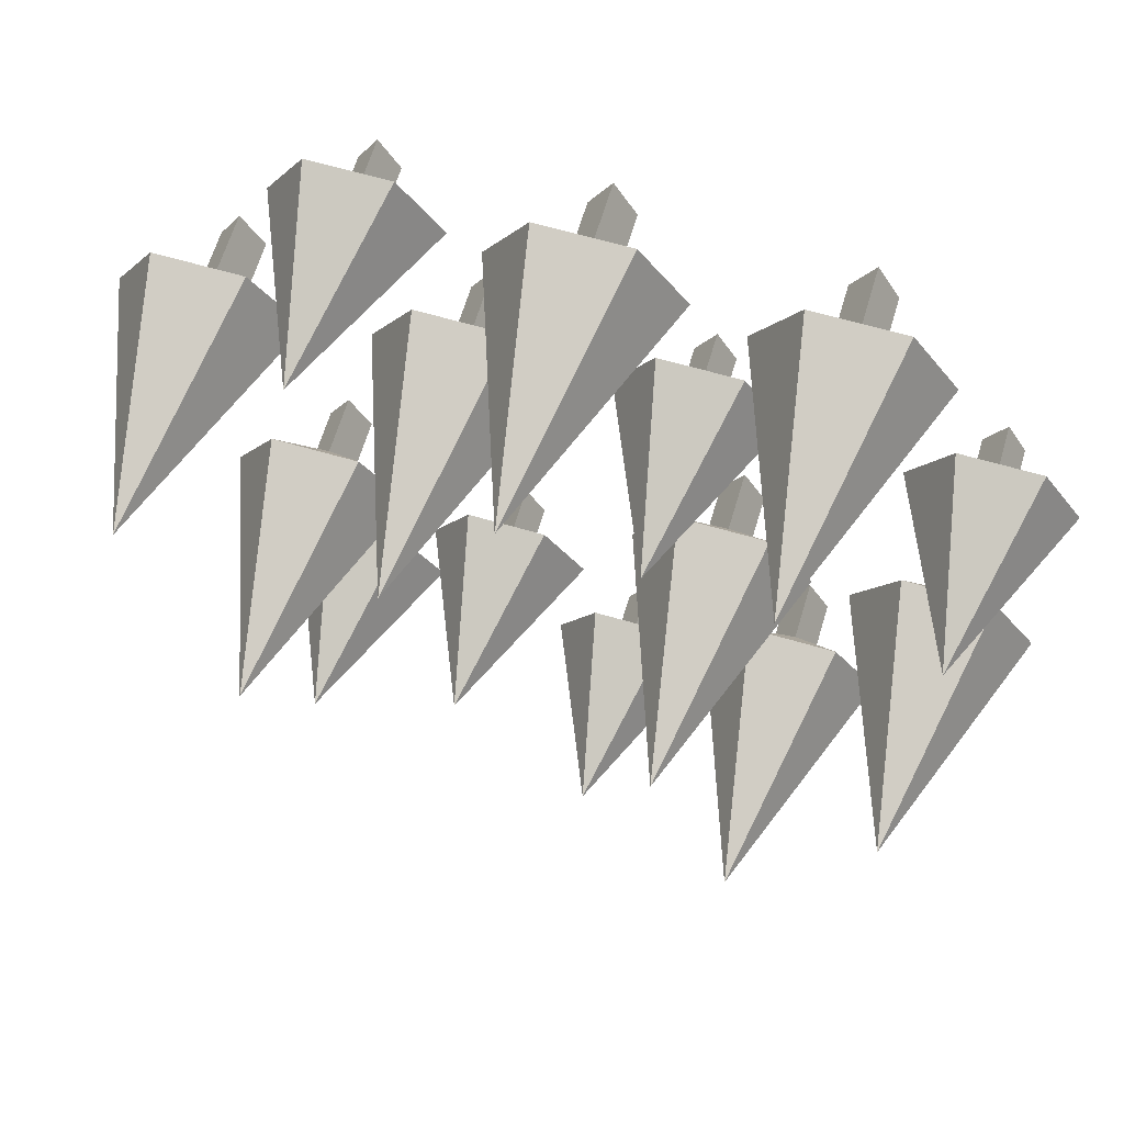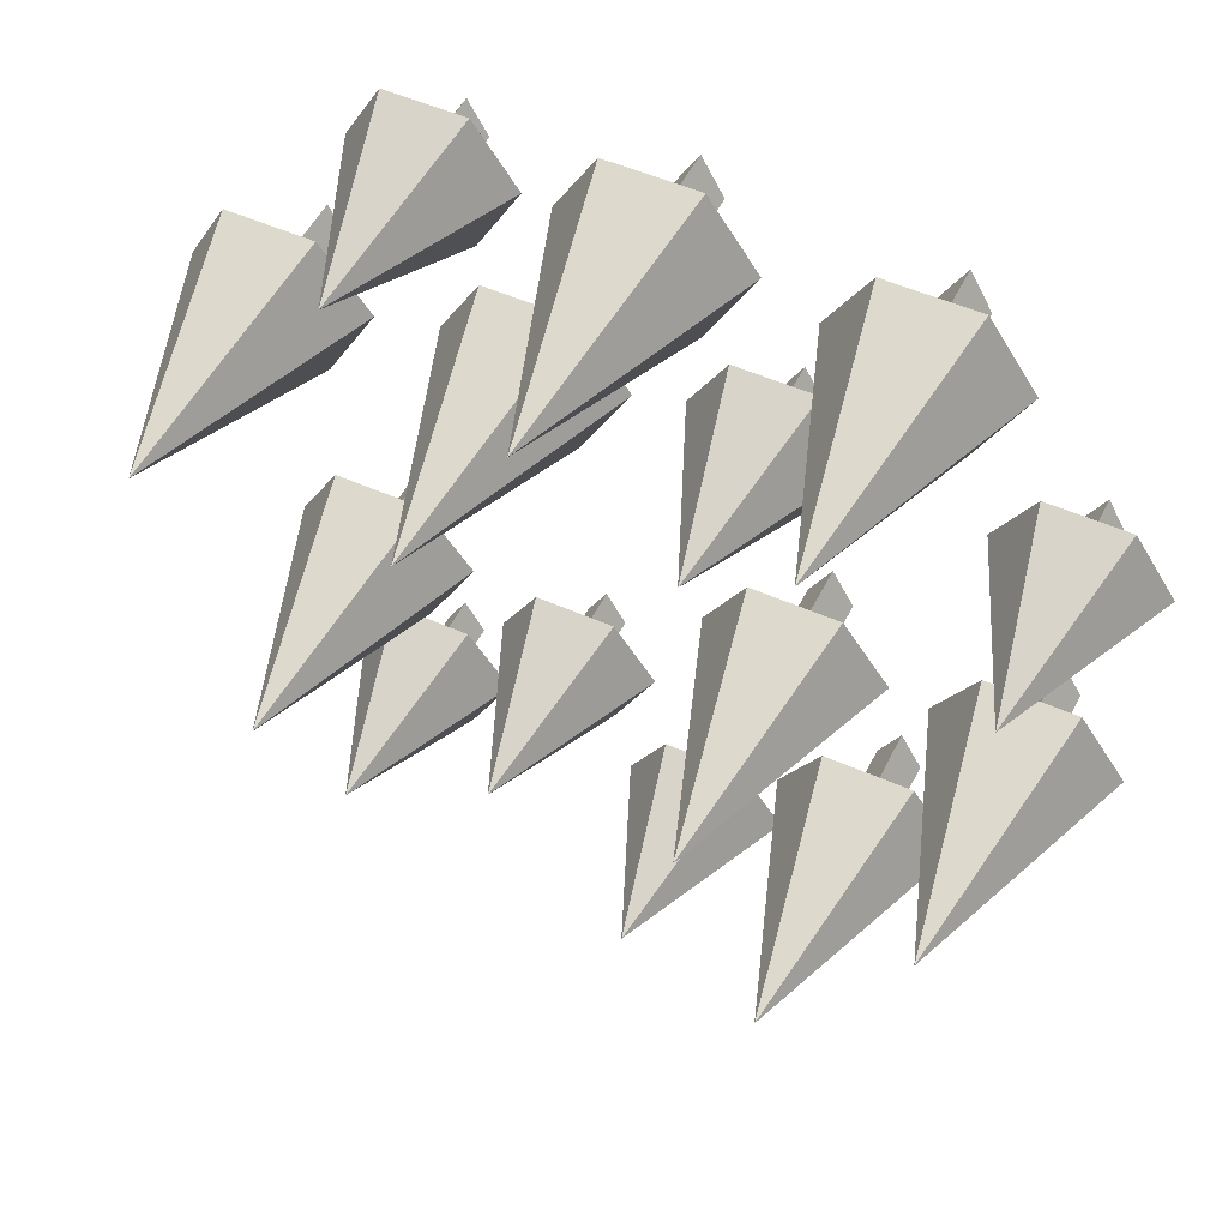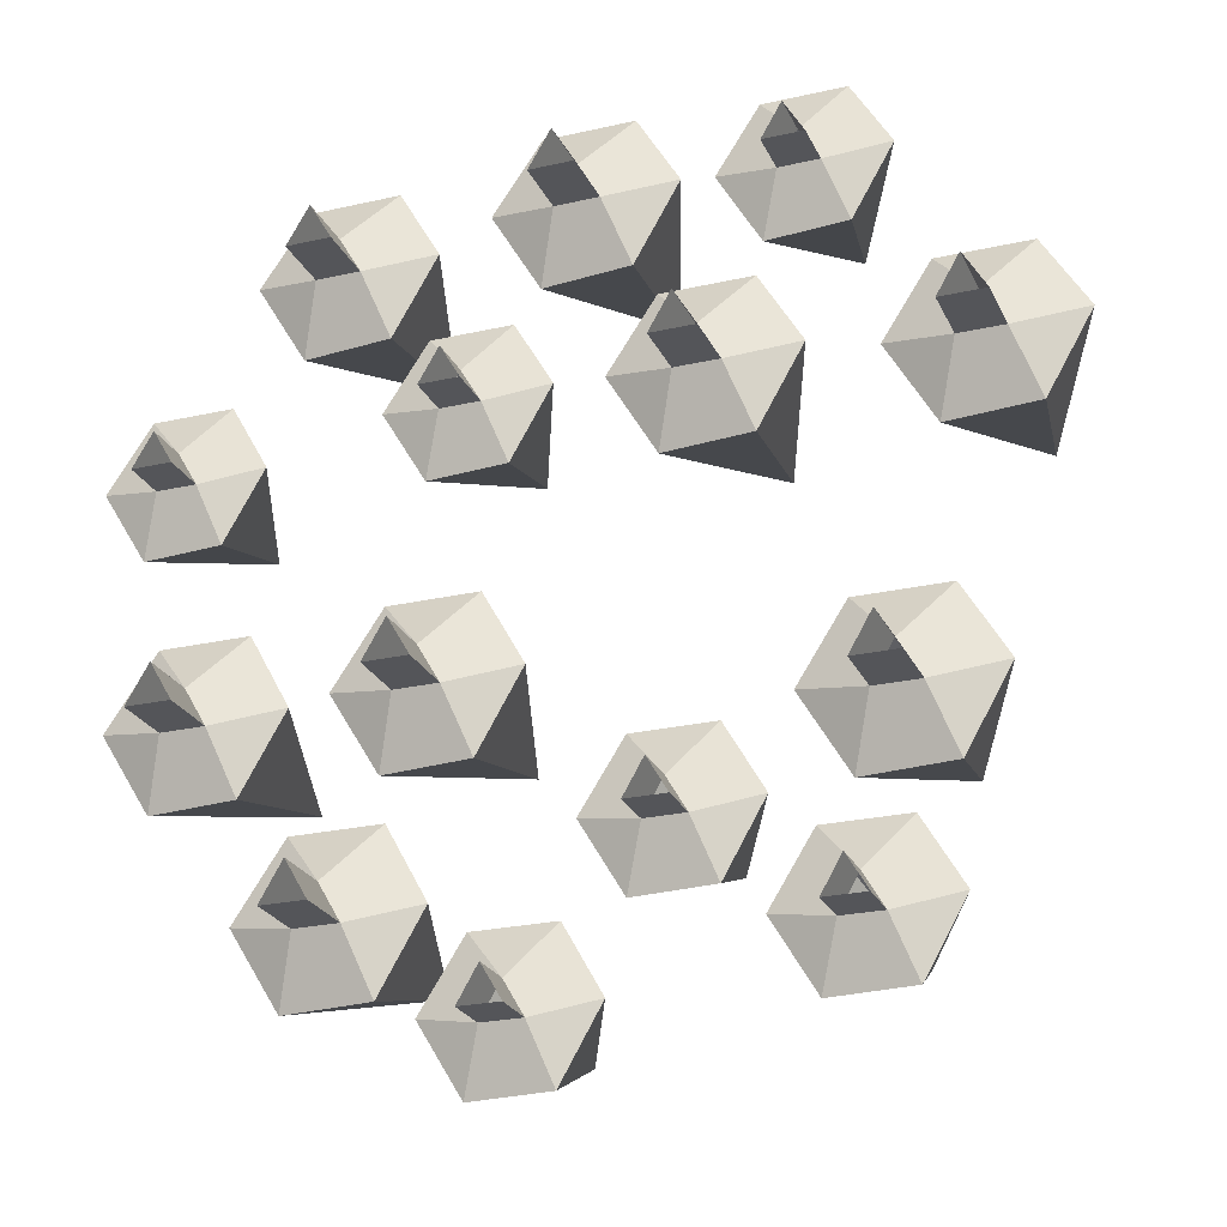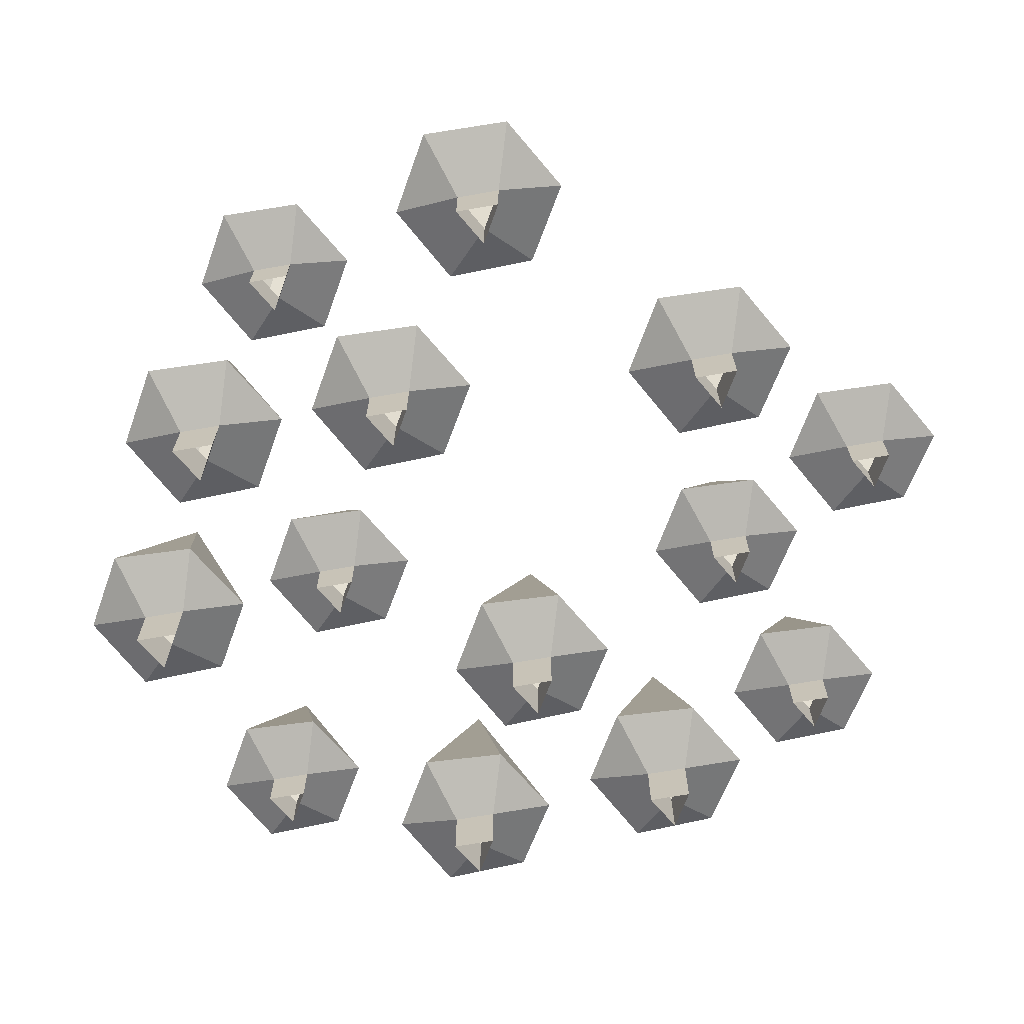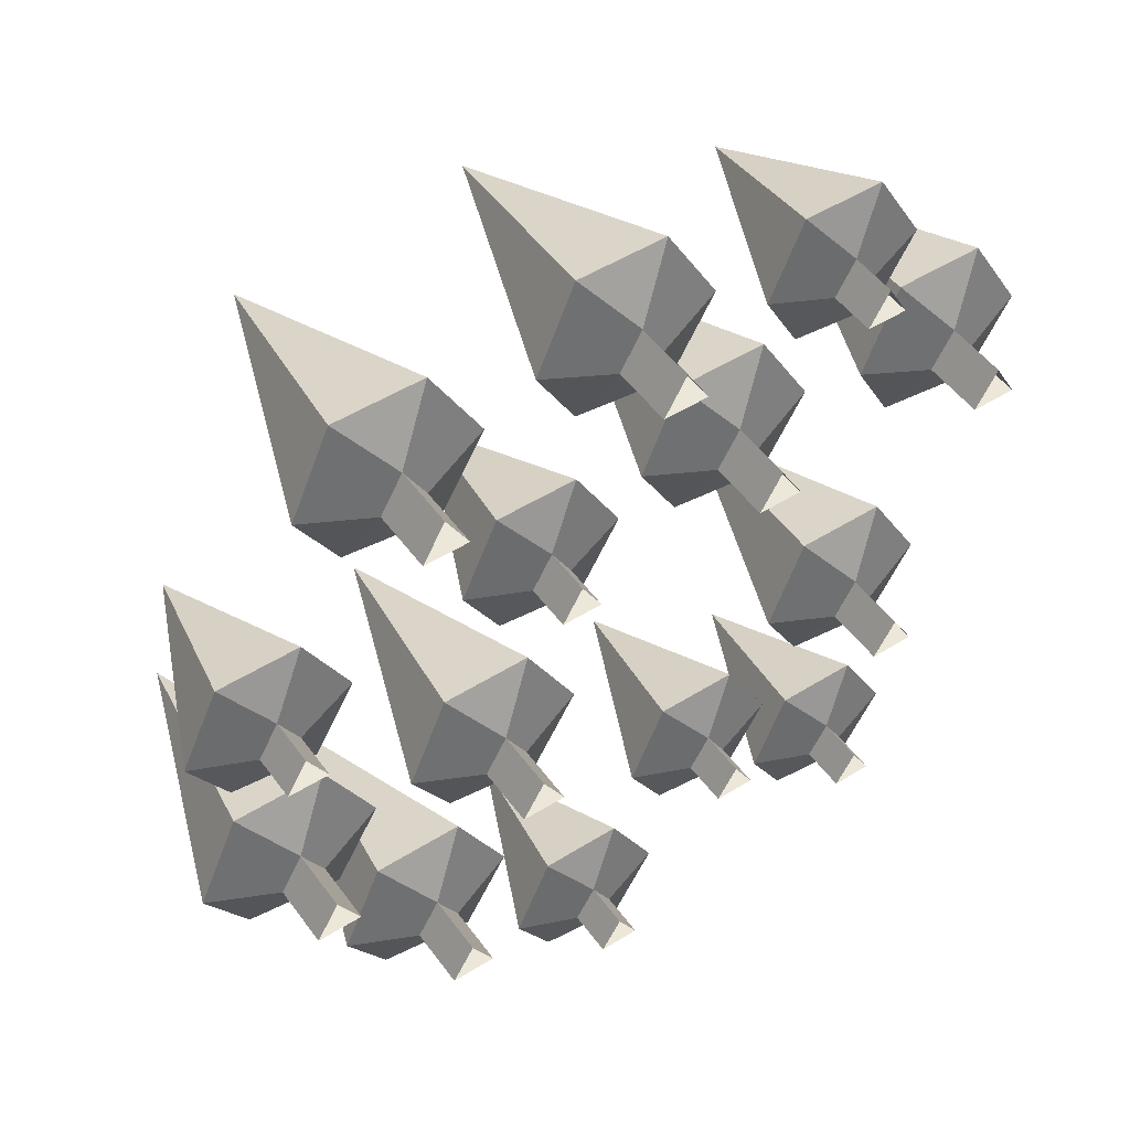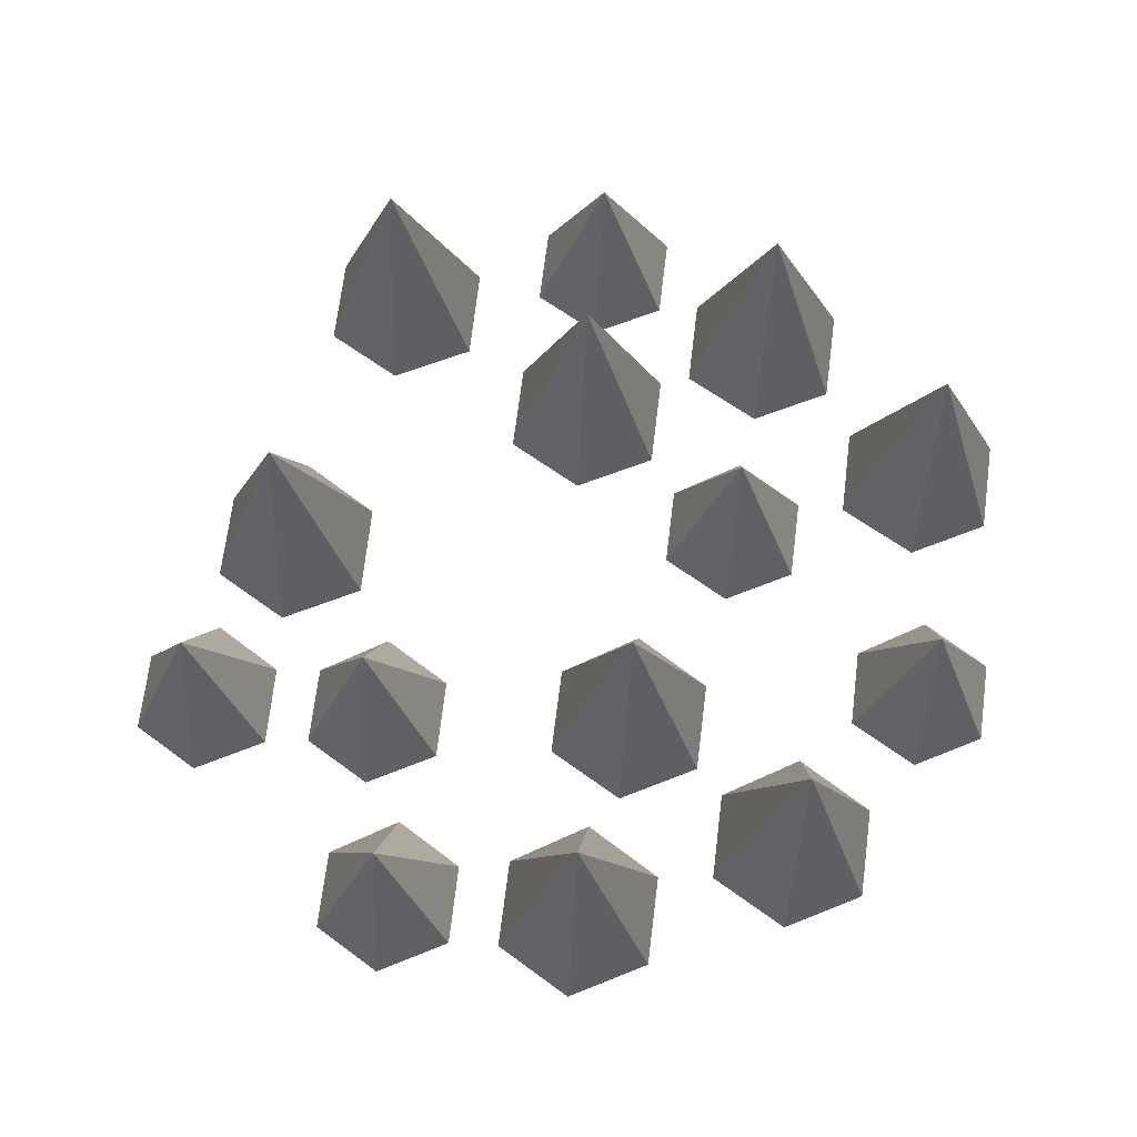
<metadata>
{"format":"obj","ext":"obj","renderer":"f3d","projection":"perspective","resolution":1024,"background":"white","views":[{"elev":63.8,"azim":-163.5,"up":"+Z"},{"elev":51.6,"azim":-154.2,"up":"+Z"},{"elev":-24.6,"azim":20.5,"up":"+Z"},{"elev":-68.0,"azim":70.1,"up":"+Y"},{"elev":49.8,"azim":-34.6,"up":"+Z"},{"elev":69.1,"azim":-142.9,"up":"+Y"}]}
</metadata>
<code>
v 114.1 -1.966 -163
v 123.8 -1.966 -146.2
v 133.5 -1.966 -163
v 114.1 20.38 -163
v 123.8 20.38 -146.2
v 133.5 20.38 -163
v 143.5 27.92 -190.5
v 104.1 31.27 -190.5
v 84.33 27.92 -156.3
v 104.1 31.27 -122.2
v 143.5 31.27 -122.2
v 163.3 27.92 -156.3
v 124.8 118.2 -156.3
v -186.6 -1.966 66.63
v -176.9 -1.966 83.43
v -167.2 -1.966 66.63
v -186.6 20.38 66.63
v -176.9 20.38 83.43
v -167.2 20.38 66.63
v -157.1 27.92 39.12
v -196.6 31.27 39.12
v -216.3 27.92 73.29
v -196.6 31.27 107.5
v -157.1 31.27 107.5
v -137.4 27.92 73.29
v -175.9 118.2 73.29
v -118.1 -1.966 163.3
v -107.3 -1.966 182.2
v -96.4 -1.966 163.3
v -118.1 28.29 163.3
v -107.3 28.29 182.2
v -96.4 28.29 163.3
v -85.15 38.49 132.5
v -129.4 43.03 132.5
v -151.5 38.49 170.8
v -129.4 43.03 209.1
v -85.15 43.03 209.1
v -63.04 38.49 170.8
v -106.2 160.7 170.8
v -115 -1.966 -138.8
v -104.1 -1.966 -120
v -93.28 -1.966 -138.8
v -115 28.29 -138.8
v -104.1 28.29 -120
v -93.28 28.29 -138.8
v -82.03 38.49 -169.7
v -126.3 43.03 -169.7
v -148.4 38.49 -131.4
v -126.3 43.03 -93.07
v -82.03 43.03 -93.07
v -59.92 38.49 -131.4
v -103 160.7 -131.4
v 37.21 -1.966 -114.5
v 46.91 -1.966 -97.7
v 56.6 -1.966 -114.5
v 37.21 20.38 -114.5
v 46.91 20.38 -97.7
v 56.6 20.38 -114.5
v 66.64 27.92 -142
v 27.18 31.27 -142
v 7.45 27.92 -107.8
v 27.18 31.27 -73.67
v 66.64 31.27 -73.67
v 86.37 27.92 -107.8
v 47.9 118.2 -107.8
v 127.9 -1.966 -69.36
v 138.8 -1.966 -50.54
v 149.7 -1.966 -69.36
v 127.9 28.29 -69.36
v 138.8 28.29 -50.54
v 149.7 28.29 -69.36
v 160.9 38.49 -100.2
v 116.7 43.03 -100.2
v 94.56 38.49 -61.9
v 116.7 43.03 -23.6
v 160.9 43.03 -23.6
v 183 38.49 -61.9
v 139.9 160.7 -61.9
v 98.78 -1.966 167.8
v 108.5 -1.966 184.6
v 118.2 -1.966 167.8
v 98.78 20.38 167.8
v 108.5 20.38 184.6
v 118.2 20.38 167.8
v 128.2 27.92 140.3
v 88.74 31.27 140.3
v 69.01 27.92 174.5
v 88.74 31.27 208.6
v 128.2 31.27 208.6
v 147.9 27.92 174.5
v 109.5 118.2 174.5
v 168.9 -1.966 78.03
v 179.7 -1.966 96.85
v 190.6 -1.966 78.03
v 168.9 28.29 78.03
v 179.7 28.29 96.85
v 190.6 28.29 78.03
v 201.8 38.49 47.19
v 157.6 43.03 47.19
v 135.5 38.49 85.49
v 157.6 43.03 123.8
v 201.8 43.03 123.8
v 223.9 38.49 85.49
v 180.8 160.7 85.49
v 48.65 -1.966 86.14
v 59.51 -1.966 105
v 70.38 -1.966 86.14
v 48.65 28.29 86.14
v 59.51 28.29 105
v 70.38 28.29 86.14
v 81.63 38.49 55.3
v 37.4 43.03 55.3
v 15.29 38.49 93.6
v 37.4 43.03 131.9
v 81.63 43.03 131.9
v 103.7 38.49 93.6
v 60.62 160.7 93.6
v -74.38 -1.966 -40.82
v -63.51 -1.966 -22
v -52.65 -1.966 -40.82
v -74.38 28.29 -40.82
v -63.51 28.29 -22
v -52.65 28.29 -40.82
v -41.4 38.49 -71.67
v -85.63 43.03 -71.67
v -107.7 38.49 -33.36
v -85.63 43.03 4.938
v -41.4 43.03 4.938
v -19.29 38.49 -33.36
v -62.41 160.7 -33.36
v -53.14 -1.966 82.16
v -43.45 -1.966 98.95
v -33.75 -1.966 82.16
v -53.14 20.38 82.16
v -43.45 20.38 98.95
v -33.75 20.38 82.16
v -23.72 27.92 54.65
v -63.18 31.27 54.65
v -82.91 27.92 88.82
v -63.18 31.27 123
v -23.72 31.27 123
v -3.987 27.92 88.82
v -42.46 118.2 88.82
v -4.977 -1.966 176.6
v 5.889 -1.966 195.5
v 16.76 -1.966 176.6
v -4.977 28.29 176.6
v 5.889 28.29 195.5
v 16.76 28.29 176.6
v 28 38.49 145.8
v -16.22 43.03 145.8
v -38.34 38.49 184.1
v -16.22 43.03 222.4
v 28 43.03 222.4
v 50.12 38.49 184.1
v 6.999 160.7 184.1
v -29.46 -1.966 -188.9
v -19.77 -1.966 -172.1
v -10.07 -1.966 -188.9
v -29.46 20.38 -188.9
v -19.77 20.38 -172.1
v -10.07 20.38 -188.9
v -0.03575 27.92 -216.4
v -39.5 31.27 -216.4
v -59.23 27.92 -182.2
v -39.5 31.27 -148.1
v -0.03575 31.27 -148.1
v 19.69 27.92 -182.2
v -18.78 118.2 -182.2
v -181.4 -1.966 -44.53
v -170.6 -1.966 -25.71
v -159.7 -1.966 -44.53
v -181.4 28.29 -44.53
v -170.6 28.29 -25.71
v -159.7 28.29 -44.53
v -148.4 38.49 -75.37
v -192.7 43.03 -75.37
v -214.8 38.49 -37.07
v -192.7 43.03 1.229
v -148.4 43.03 1.229
v -126.3 38.49 -37.07
v -169.4 160.7 -37.07
f 3 1 4 6
f 1 2 5 4
f 2 3 6 5
f 6 4 8 7
f 4 9 8
f 4 5 10 9
f 5 11 10
f 5 6 12 11
f 6 7 12
f 8 13 7
f 9 13 8
f 10 13 9
f 11 13 10
f 12 13 11
f 7 13 12
f 16 14 17 19
f 14 15 18 17
f 15 16 19 18
f 19 17 21 20
f 17 22 21
f 17 18 23 22
f 18 24 23
f 18 19 25 24
f 19 20 25
f 21 26 20
f 22 26 21
f 23 26 22
f 24 26 23
f 25 26 24
f 20 26 25
f 29 27 30 32
f 27 28 31 30
f 28 29 32 31
f 32 30 34 33
f 30 35 34
f 30 31 36 35
f 31 37 36
f 31 32 38 37
f 32 33 38
f 34 39 33
f 35 39 34
f 36 39 35
f 37 39 36
f 38 39 37
f 33 39 38
f 42 40 43 45
f 40 41 44 43
f 41 42 45 44
f 45 43 47 46
f 43 48 47
f 43 44 49 48
f 44 50 49
f 44 45 51 50
f 45 46 51
f 47 52 46
f 48 52 47
f 49 52 48
f 50 52 49
f 51 52 50
f 46 52 51
f 55 53 56 58
f 53 54 57 56
f 54 55 58 57
f 58 56 60 59
f 56 61 60
f 56 57 62 61
f 57 63 62
f 57 58 64 63
f 58 59 64
f 60 65 59
f 61 65 60
f 62 65 61
f 63 65 62
f 64 65 63
f 59 65 64
f 68 66 69 71
f 66 67 70 69
f 67 68 71 70
f 71 69 73 72
f 69 74 73
f 69 70 75 74
f 70 76 75
f 70 71 77 76
f 71 72 77
f 73 78 72
f 74 78 73
f 75 78 74
f 76 78 75
f 77 78 76
f 72 78 77
f 81 79 82 84
f 79 80 83 82
f 80 81 84 83
f 84 82 86 85
f 82 87 86
f 82 83 88 87
f 83 89 88
f 83 84 90 89
f 84 85 90
f 86 91 85
f 87 91 86
f 88 91 87
f 89 91 88
f 90 91 89
f 85 91 90
f 94 92 95 97
f 92 93 96 95
f 93 94 97 96
f 97 95 99 98
f 95 100 99
f 95 96 101 100
f 96 102 101
f 96 97 103 102
f 97 98 103
f 99 104 98
f 100 104 99
f 101 104 100
f 102 104 101
f 103 104 102
f 98 104 103
f 107 105 108 110
f 105 106 109 108
f 106 107 110 109
f 110 108 112 111
f 108 113 112
f 108 109 114 113
f 109 115 114
f 109 110 116 115
f 110 111 116
f 112 117 111
f 113 117 112
f 114 117 113
f 115 117 114
f 116 117 115
f 111 117 116
f 120 118 121 123
f 118 119 122 121
f 119 120 123 122
f 123 121 125 124
f 121 126 125
f 121 122 127 126
f 122 128 127
f 122 123 129 128
f 123 124 129
f 125 130 124
f 126 130 125
f 127 130 126
f 128 130 127
f 129 130 128
f 124 130 129
f 133 131 134 136
f 131 132 135 134
f 132 133 136 135
f 136 134 138 137
f 134 139 138
f 134 135 140 139
f 135 141 140
f 135 136 142 141
f 136 137 142
f 138 143 137
f 139 143 138
f 140 143 139
f 141 143 140
f 142 143 141
f 137 143 142
f 146 144 147 149
f 144 145 148 147
f 145 146 149 148
f 149 147 151 150
f 147 152 151
f 147 148 153 152
f 148 154 153
f 148 149 155 154
f 149 150 155
f 151 156 150
f 152 156 151
f 153 156 152
f 154 156 153
f 155 156 154
f 150 156 155
f 159 157 160 162
f 157 158 161 160
f 158 159 162 161
f 162 160 164 163
f 160 165 164
f 160 161 166 165
f 161 167 166
f 161 162 168 167
f 162 163 168
f 164 169 163
f 165 169 164
f 166 169 165
f 167 169 166
f 168 169 167
f 163 169 168
f 172 170 173 175
f 170 171 174 173
f 171 172 175 174
f 175 173 177 176
f 173 178 177
f 173 174 179 178
f 174 180 179
f 174 175 181 180
f 175 176 181
f 177 182 176
f 178 182 177
f 179 182 178
f 180 182 179
f 181 182 180
f 176 182 181

</code>
